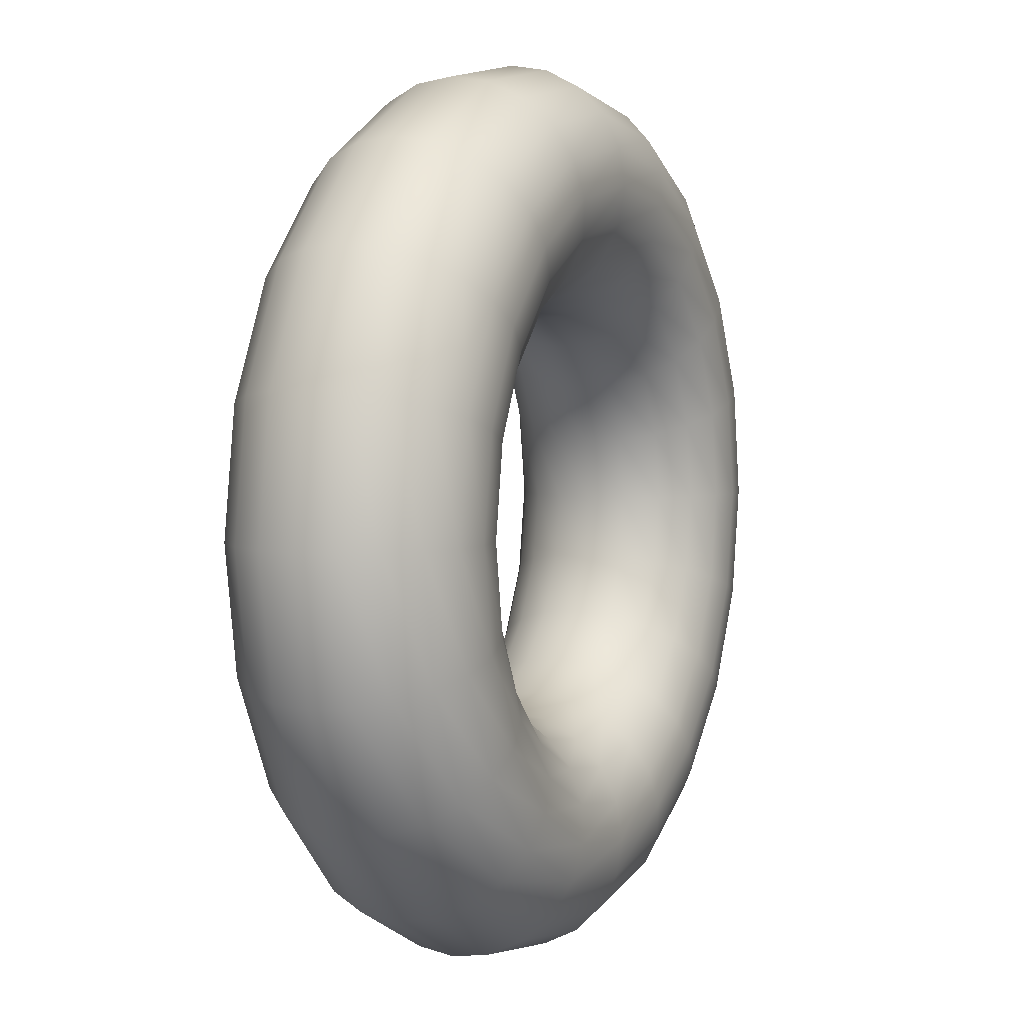
<metadata>
{"format":"obj","ext":"obj","renderer":"f3d","projection":"perspective","resolution":1024,"background":"white","views":[{"elev":4.9,"azim":114.5,"up":"+Z"}]}
</metadata>
<code>
v 1.913 0 -0.6217
v 1.628 0 -1.182
v 1.182 0 -1.628
v 0.6217 0 -1.913
v 0 0 -2.012
v -0.6217 0 -1.913
v -1.182 0 -1.628
v -1.628 0 -1.182
v -1.913 0 -0.6217
v -2.012 0 0
v -1.913 0 0.6217
v -1.628 0 1.182
v -1.182 0 1.628
v -0.6217 0 1.913
v -0 0 2.012
v 0.6217 0 1.913
v 1.182 0 1.628
v 1.628 0 1.182
v 1.913 0 0.6217
v 2.012 0 0
v 1.969 0.3708 -0.6398
v 1.675 0.3708 -1.217
v 1.217 0.3708 -1.675
v 0.6398 0.3708 -1.969
v 0 0.3708 -2.07
v -0.6398 0.3708 -1.969
v -1.217 0.3708 -1.675
v -1.675 0.3708 -1.217
v -1.969 0.3708 -0.6398
v -2.07 0.3708 0
v -1.969 0.3708 0.6398
v -1.675 0.3708 1.217
v -1.217 0.3708 1.675
v -0.6398 0.3708 1.969
v -0 0.3708 2.07
v 0.6398 0.3708 1.969
v 1.217 0.3708 1.675
v 1.675 0.3708 1.217
v 1.969 0.3708 0.6398
v 2.07 0.3708 0
v 2.131 0.7053 -0.6925
v 1.813 0.7053 -1.317
v 1.317 0.7053 -1.813
v 0.6925 0.7053 -2.131
v 0 0.7053 -2.241
v -0.6925 0.7053 -2.131
v -1.317 0.7053 -1.813
v -1.813 0.7053 -1.317
v -2.131 0.7053 -0.6925
v -2.241 0.7053 0
v -2.131 0.7053 0.6925
v -1.813 0.7053 1.317
v -1.317 0.7053 1.813
v -0.6925 0.7053 2.131
v -0 0.7053 2.241
v 0.6925 0.7053 2.131
v 1.317 0.7053 1.813
v 1.813 0.7053 1.317
v 2.131 0.7053 0.6925
v 2.241 0.7053 0
v 2.384 0.9708 -0.7745
v 2.028 0.9708 -1.473
v 1.473 0.9708 -2.028
v 0.7745 0.9708 -2.384
v 0 0.9708 -2.506
v -0.7745 0.9708 -2.384
v -1.473 0.9708 -2.028
v -2.028 0.9708 -1.473
v -2.384 0.9708 -0.7745
v -2.506 0.9708 0
v -2.384 0.9708 0.7745
v -2.028 0.9708 1.473
v -1.473 0.9708 2.028
v -0.7745 0.9708 2.384
v -0 0.9708 2.506
v 0.7745 0.9708 2.384
v 1.473 0.9708 2.028
v 2.028 0.9708 1.473
v 2.384 0.9708 0.7745
v 2.506 0.9708 0
v 2.702 1.141 -0.8779
v 2.298 1.141 -1.67
v 1.67 1.141 -2.298
v 0.8779 1.141 -2.702
v 0 1.141 -2.841
v -0.8779 1.141 -2.702
v -1.67 1.141 -2.298
v -2.298 1.141 -1.67
v -2.702 1.141 -0.8779
v -2.841 1.141 0
v -2.702 1.141 0.8779
v -2.298 1.141 1.67
v -1.67 1.141 2.298
v -0.8779 1.141 2.702
v -0 1.141 2.841
v 0.8779 1.141 2.702
v 1.67 1.141 2.298
v 2.298 1.141 1.67
v 2.702 1.141 0.8779
v 2.841 1.141 0
v 3.055 1.2 -0.9925
v 2.598 1.2 -1.888
v 1.888 1.2 -2.598
v 0.9925 1.2 -3.055
v 0 1.2 -3.212
v -0.9925 1.2 -3.055
v -1.888 1.2 -2.598
v -2.598 1.2 -1.888
v -3.055 1.2 -0.9925
v -3.212 1.2 0
v -3.055 1.2 0.9925
v -2.598 1.2 1.888
v -1.888 1.2 2.598
v -0.9925 1.2 3.055
v -0 1.2 3.212
v 0.9925 1.2 3.055
v 1.888 1.2 2.598
v 2.598 1.2 1.888
v 3.055 1.2 0.9925
v 3.212 1.2 0
v 3.407 1.141 -1.107
v 2.898 1.141 -2.106
v 2.106 1.141 -2.898
v 1.107 1.141 -3.407
v 0 1.141 -3.583
v -1.107 1.141 -3.407
v -2.106 1.141 -2.898
v -2.898 1.141 -2.106
v -3.407 1.141 -1.107
v -3.583 1.141 0
v -3.407 1.141 1.107
v -2.898 1.141 2.106
v -2.106 1.141 2.898
v -1.107 1.141 3.407
v -0 1.141 3.583
v 1.107 1.141 3.407
v 2.106 1.141 2.898
v 2.898 1.141 2.106
v 3.407 1.141 1.107
v 3.583 1.141 0
v 3.725 0.9708 -1.21
v 3.169 0.9708 -2.302
v 2.302 0.9708 -3.169
v 1.21 0.9708 -3.725
v 0 0.9708 -3.917
v -1.21 0.9708 -3.725
v -2.302 0.9708 -3.169
v -3.169 0.9708 -2.302
v -3.725 0.9708 -1.21
v -3.917 0.9708 0
v -3.725 0.9708 1.21
v -3.169 0.9708 2.302
v -2.302 0.9708 3.169
v -1.21 0.9708 3.725
v -0 0.9708 3.917
v 1.21 0.9708 3.725
v 2.302 0.9708 3.169
v 3.169 0.9708 2.302
v 3.725 0.9708 1.21
v 3.917 0.9708 0
v 3.978 0.7053 -1.292
v 3.384 0.7053 -2.458
v 2.458 0.7053 -3.384
v 1.292 0.7053 -3.978
v 0 0.7053 -4.183
v -1.292 0.7053 -3.978
v -2.458 0.7053 -3.384
v -3.384 0.7053 -2.458
v -3.978 0.7053 -1.292
v -4.183 0.7053 0
v -3.978 0.7053 1.292
v -3.384 0.7053 2.458
v -2.458 0.7053 3.384
v -1.292 0.7053 3.978
v -0 0.7053 4.183
v 1.292 0.7053 3.978
v 2.458 0.7053 3.384
v 3.384 0.7053 2.458
v 3.978 0.7053 1.292
v 4.183 0.7053 0
v 4.14 0.3708 -1.345
v 3.522 0.3708 -2.559
v 2.559 0.3708 -3.522
v 1.345 0.3708 -4.14
v 0 0.3708 -4.353
v -1.345 0.3708 -4.14
v -2.559 0.3708 -3.522
v -3.522 0.3708 -2.559
v -4.14 0.3708 -1.345
v -4.353 0.3708 0
v -4.14 0.3708 1.345
v -3.522 0.3708 2.559
v -2.559 0.3708 3.522
v -1.345 0.3708 4.14
v -0 0.3708 4.353
v 1.345 0.3708 4.14
v 2.559 0.3708 3.522
v 3.522 0.3708 2.559
v 4.14 0.3708 1.345
v 4.353 0.3708 0
v 4.196 0 -1.363
v 3.569 0 -2.593
v 2.593 0 -3.569
v 1.363 0 -4.196
v 0 0 -4.412
v -1.363 0 -4.196
v -2.593 0 -3.569
v -3.569 0 -2.593
v -4.196 0 -1.363
v -4.412 0 0
v -4.196 0 1.363
v -3.569 0 2.593
v -2.593 0 3.569
v -1.363 0 4.196
v -0 0 4.412
v 1.363 0 4.196
v 2.593 0 3.569
v 3.569 0 2.593
v 4.196 0 1.363
v 4.412 0 0
v 4.14 -0.3708 -1.345
v 3.522 -0.3708 -2.559
v 2.559 -0.3708 -3.522
v 1.345 -0.3708 -4.14
v 0 -0.3708 -4.353
v -1.345 -0.3708 -4.14
v -2.559 -0.3708 -3.522
v -3.522 -0.3708 -2.559
v -4.14 -0.3708 -1.345
v -4.353 -0.3708 0
v -4.14 -0.3708 1.345
v -3.522 -0.3708 2.559
v -2.559 -0.3708 3.522
v -1.345 -0.3708 4.14
v -0 -0.3708 4.353
v 1.345 -0.3708 4.14
v 2.559 -0.3708 3.522
v 3.522 -0.3708 2.559
v 4.14 -0.3708 1.345
v 4.353 -0.3708 0
v 3.978 -0.7053 -1.292
v 3.384 -0.7053 -2.458
v 2.458 -0.7053 -3.384
v 1.292 -0.7053 -3.978
v 0 -0.7053 -4.183
v -1.292 -0.7053 -3.978
v -2.458 -0.7053 -3.384
v -3.384 -0.7053 -2.458
v -3.978 -0.7053 -1.292
v -4.183 -0.7053 0
v -3.978 -0.7053 1.292
v -3.384 -0.7053 2.458
v -2.458 -0.7053 3.384
v -1.292 -0.7053 3.978
v -0 -0.7053 4.183
v 1.292 -0.7053 3.978
v 2.458 -0.7053 3.384
v 3.384 -0.7053 2.458
v 3.978 -0.7053 1.292
v 4.183 -0.7053 0
v 3.725 -0.9708 -1.21
v 3.169 -0.9708 -2.302
v 2.302 -0.9708 -3.169
v 1.21 -0.9708 -3.725
v 0 -0.9708 -3.917
v -1.21 -0.9708 -3.725
v -2.302 -0.9708 -3.169
v -3.169 -0.9708 -2.302
v -3.725 -0.9708 -1.21
v -3.917 -0.9708 0
v -3.725 -0.9708 1.21
v -3.169 -0.9708 2.302
v -2.302 -0.9708 3.169
v -1.21 -0.9708 3.725
v -0 -0.9708 3.917
v 1.21 -0.9708 3.725
v 2.302 -0.9708 3.169
v 3.169 -0.9708 2.302
v 3.725 -0.9708 1.21
v 3.917 -0.9708 0
v 3.407 -1.141 -1.107
v 2.898 -1.141 -2.106
v 2.106 -1.141 -2.898
v 1.107 -1.141 -3.407
v 0 -1.141 -3.583
v -1.107 -1.141 -3.407
v -2.106 -1.141 -2.898
v -2.898 -1.141 -2.106
v -3.407 -1.141 -1.107
v -3.583 -1.141 0
v -3.407 -1.141 1.107
v -2.898 -1.141 2.106
v -2.106 -1.141 2.898
v -1.107 -1.141 3.407
v -0 -1.141 3.583
v 1.107 -1.141 3.407
v 2.106 -1.141 2.898
v 2.898 -1.141 2.106
v 3.407 -1.141 1.107
v 3.583 -1.141 0
v 3.055 -1.2 -0.9925
v 2.598 -1.2 -1.888
v 1.888 -1.2 -2.598
v 0.9925 -1.2 -3.055
v 0 -1.2 -3.212
v -0.9925 -1.2 -3.055
v -1.888 -1.2 -2.598
v -2.598 -1.2 -1.888
v -3.055 -1.2 -0.9925
v -3.212 -1.2 0
v -3.055 -1.2 0.9925
v -2.598 -1.2 1.888
v -1.888 -1.2 2.598
v -0.9925 -1.2 3.055
v -0 -1.2 3.212
v 0.9925 -1.2 3.055
v 1.888 -1.2 2.598
v 2.598 -1.2 1.888
v 3.055 -1.2 0.9925
v 3.212 -1.2 0
v 2.702 -1.141 -0.8779
v 2.298 -1.141 -1.67
v 1.67 -1.141 -2.298
v 0.8779 -1.141 -2.702
v 0 -1.141 -2.841
v -0.8779 -1.141 -2.702
v -1.67 -1.141 -2.298
v -2.298 -1.141 -1.67
v -2.702 -1.141 -0.8779
v -2.841 -1.141 0
v -2.702 -1.141 0.8779
v -2.298 -1.141 1.67
v -1.67 -1.141 2.298
v -0.8779 -1.141 2.702
v -0 -1.141 2.841
v 0.8779 -1.141 2.702
v 1.67 -1.141 2.298
v 2.298 -1.141 1.67
v 2.702 -1.141 0.8779
v 2.841 -1.141 0
v 2.384 -0.9708 -0.7745
v 2.028 -0.9708 -1.473
v 1.473 -0.9708 -2.028
v 0.7745 -0.9708 -2.384
v 0 -0.9708 -2.506
v -0.7745 -0.9708 -2.384
v -1.473 -0.9708 -2.028
v -2.028 -0.9708 -1.473
v -2.384 -0.9708 -0.7745
v -2.506 -0.9708 0
v -2.384 -0.9708 0.7745
v -2.028 -0.9708 1.473
v -1.473 -0.9708 2.028
v -0.7745 -0.9708 2.384
v -0 -0.9708 2.506
v 0.7745 -0.9708 2.384
v 1.473 -0.9708 2.028
v 2.028 -0.9708 1.473
v 2.384 -0.9708 0.7745
v 2.506 -0.9708 0
v 2.131 -0.7053 -0.6925
v 1.813 -0.7053 -1.317
v 1.317 -0.7053 -1.813
v 0.6925 -0.7053 -2.131
v 0 -0.7053 -2.241
v -0.6925 -0.7053 -2.131
v -1.317 -0.7053 -1.813
v -1.813 -0.7053 -1.317
v -2.131 -0.7053 -0.6925
v -2.241 -0.7053 0
v -2.131 -0.7053 0.6925
v -1.813 -0.7053 1.317
v -1.317 -0.7053 1.813
v -0.6925 -0.7053 2.131
v -0 -0.7053 2.241
v 0.6925 -0.7053 2.131
v 1.317 -0.7053 1.813
v 1.813 -0.7053 1.317
v 2.131 -0.7053 0.6925
v 2.241 -0.7053 0
v 1.969 -0.3708 -0.6398
v 1.675 -0.3708 -1.217
v 1.217 -0.3708 -1.675
v 0.6398 -0.3708 -1.969
v 0 -0.3708 -2.07
v -0.6398 -0.3708 -1.969
v -1.217 -0.3708 -1.675
v -1.675 -0.3708 -1.217
v -1.969 -0.3708 -0.6398
v -2.07 -0.3708 0
v -1.969 -0.3708 0.6398
v -1.675 -0.3708 1.217
v -1.217 -0.3708 1.675
v -0.6398 -0.3708 1.969
v -0 -0.3708 2.07
v 0.6398 -0.3708 1.969
v 1.217 -0.3708 1.675
v 1.675 -0.3708 1.217
v 1.969 -0.3708 0.6398
v 2.07 -0.3708 0
f 2 1 21
f 2 21 22
f 3 2 22
f 3 22 23
f 4 3 23
f 4 23 24
f 5 4 24
f 5 24 25
f 6 5 25
f 6 25 26
f 7 6 26
f 7 26 27
f 8 7 27
f 8 27 28
f 9 8 28
f 9 28 29
f 10 9 29
f 10 29 30
f 11 10 30
f 11 30 31
f 12 11 31
f 12 31 32
f 13 12 32
f 13 32 33
f 14 13 33
f 14 33 34
f 15 14 34
f 15 34 35
f 16 15 35
f 16 35 36
f 17 16 36
f 17 36 37
f 18 17 37
f 18 37 38
f 19 18 38
f 19 38 39
f 20 19 39
f 20 39 40
f 1 20 40
f 1 40 21
f 22 21 41
f 22 41 42
f 23 22 42
f 23 42 43
f 24 23 43
f 24 43 44
f 25 24 44
f 25 44 45
f 26 25 45
f 26 45 46
f 27 26 46
f 27 46 47
f 28 27 47
f 28 47 48
f 29 28 48
f 29 48 49
f 30 29 49
f 30 49 50
f 31 30 50
f 31 50 51
f 32 31 51
f 32 51 52
f 33 32 52
f 33 52 53
f 34 33 53
f 34 53 54
f 35 34 54
f 35 54 55
f 36 35 55
f 36 55 56
f 37 36 56
f 37 56 57
f 38 37 57
f 38 57 58
f 39 38 58
f 39 58 59
f 40 39 59
f 40 59 60
f 21 40 60
f 21 60 41
f 42 41 61
f 42 61 62
f 43 42 62
f 43 62 63
f 44 43 63
f 44 63 64
f 45 44 64
f 45 64 65
f 46 45 65
f 46 65 66
f 47 46 66
f 47 66 67
f 48 47 67
f 48 67 68
f 49 48 68
f 49 68 69
f 50 49 69
f 50 69 70
f 51 50 70
f 51 70 71
f 52 51 71
f 52 71 72
f 53 52 72
f 53 72 73
f 54 53 73
f 54 73 74
f 55 54 74
f 55 74 75
f 56 55 75
f 56 75 76
f 57 56 76
f 57 76 77
f 58 57 77
f 58 77 78
f 59 58 78
f 59 78 79
f 60 59 79
f 60 79 80
f 41 60 80
f 41 80 61
f 62 61 81
f 62 81 82
f 63 62 82
f 63 82 83
f 64 63 83
f 64 83 84
f 65 64 84
f 65 84 85
f 66 65 85
f 66 85 86
f 67 66 86
f 67 86 87
f 68 67 87
f 68 87 88
f 69 68 88
f 69 88 89
f 70 69 89
f 70 89 90
f 71 70 90
f 71 90 91
f 72 71 91
f 72 91 92
f 73 72 92
f 73 92 93
f 74 73 93
f 74 93 94
f 75 74 94
f 75 94 95
f 76 75 95
f 76 95 96
f 77 76 96
f 77 96 97
f 78 77 97
f 78 97 98
f 79 78 98
f 79 98 99
f 80 79 99
f 80 99 100
f 61 80 100
f 61 100 81
f 82 81 101
f 82 101 102
f 83 82 102
f 83 102 103
f 84 83 103
f 84 103 104
f 85 84 104
f 85 104 105
f 86 85 105
f 86 105 106
f 87 86 106
f 87 106 107
f 88 87 107
f 88 107 108
f 89 88 108
f 89 108 109
f 90 89 109
f 90 109 110
f 91 90 110
f 91 110 111
f 92 91 111
f 92 111 112
f 93 92 112
f 93 112 113
f 94 93 113
f 94 113 114
f 95 94 114
f 95 114 115
f 96 95 115
f 96 115 116
f 97 96 116
f 97 116 117
f 98 97 117
f 98 117 118
f 99 98 118
f 99 118 119
f 100 99 119
f 100 119 120
f 81 100 120
f 81 120 101
f 102 101 121
f 102 121 122
f 103 102 122
f 103 122 123
f 104 103 123
f 104 123 124
f 105 104 124
f 105 124 125
f 106 105 125
f 106 125 126
f 107 106 126
f 107 126 127
f 108 107 127
f 108 127 128
f 109 108 128
f 109 128 129
f 110 109 129
f 110 129 130
f 111 110 130
f 111 130 131
f 112 111 131
f 112 131 132
f 113 112 132
f 113 132 133
f 114 113 133
f 114 133 134
f 115 114 134
f 115 134 135
f 116 115 135
f 116 135 136
f 117 116 136
f 117 136 137
f 118 117 137
f 118 137 138
f 119 118 138
f 119 138 139
f 120 119 139
f 120 139 140
f 101 120 140
f 101 140 121
f 122 121 141
f 122 141 142
f 123 122 142
f 123 142 143
f 124 123 143
f 124 143 144
f 125 124 144
f 125 144 145
f 126 125 145
f 126 145 146
f 127 126 146
f 127 146 147
f 128 127 147
f 128 147 148
f 129 128 148
f 129 148 149
f 130 129 149
f 130 149 150
f 131 130 150
f 131 150 151
f 132 131 151
f 132 151 152
f 133 132 152
f 133 152 153
f 134 133 153
f 134 153 154
f 135 134 154
f 135 154 155
f 136 135 155
f 136 155 156
f 137 136 156
f 137 156 157
f 138 137 157
f 138 157 158
f 139 138 158
f 139 158 159
f 140 139 159
f 140 159 160
f 121 140 160
f 121 160 141
f 142 141 161
f 142 161 162
f 143 142 162
f 143 162 163
f 144 143 163
f 144 163 164
f 145 144 164
f 145 164 165
f 146 145 165
f 146 165 166
f 147 146 166
f 147 166 167
f 148 147 167
f 148 167 168
f 149 148 168
f 149 168 169
f 150 149 169
f 150 169 170
f 151 150 170
f 151 170 171
f 152 151 171
f 152 171 172
f 153 152 172
f 153 172 173
f 154 153 173
f 154 173 174
f 155 154 174
f 155 174 175
f 156 155 175
f 156 175 176
f 157 156 176
f 157 176 177
f 158 157 177
f 158 177 178
f 159 158 178
f 159 178 179
f 160 159 179
f 160 179 180
f 141 160 180
f 141 180 161
f 162 161 181
f 162 181 182
f 163 162 182
f 163 182 183
f 164 163 183
f 164 183 184
f 165 164 184
f 165 184 185
f 166 165 185
f 166 185 186
f 167 166 186
f 167 186 187
f 168 167 187
f 168 187 188
f 169 168 188
f 169 188 189
f 170 169 189
f 170 189 190
f 171 170 190
f 171 190 191
f 172 171 191
f 172 191 192
f 173 172 192
f 173 192 193
f 174 173 193
f 174 193 194
f 175 174 194
f 175 194 195
f 176 175 195
f 176 195 196
f 177 176 196
f 177 196 197
f 178 177 197
f 178 197 198
f 179 178 198
f 179 198 199
f 180 179 199
f 180 199 200
f 161 180 200
f 161 200 181
f 182 181 201
f 182 201 202
f 183 182 202
f 183 202 203
f 184 183 203
f 184 203 204
f 185 184 204
f 185 204 205
f 186 185 205
f 186 205 206
f 187 186 206
f 187 206 207
f 188 187 207
f 188 207 208
f 189 188 208
f 189 208 209
f 190 189 209
f 190 209 210
f 191 190 210
f 191 210 211
f 192 191 211
f 192 211 212
f 193 192 212
f 193 212 213
f 194 193 213
f 194 213 214
f 195 194 214
f 195 214 215
f 196 195 215
f 196 215 216
f 197 196 216
f 197 216 217
f 198 197 217
f 198 217 218
f 199 198 218
f 199 218 219
f 200 199 219
f 200 219 220
f 181 200 220
f 181 220 201
f 202 201 221
f 202 221 222
f 203 202 222
f 203 222 223
f 204 203 223
f 204 223 224
f 205 204 224
f 205 224 225
f 206 205 225
f 206 225 226
f 207 206 226
f 207 226 227
f 208 207 227
f 208 227 228
f 209 208 228
f 209 228 229
f 210 209 229
f 210 229 230
f 211 210 230
f 211 230 231
f 212 211 231
f 212 231 232
f 213 212 232
f 213 232 233
f 214 213 233
f 214 233 234
f 215 214 234
f 215 234 235
f 216 215 235
f 216 235 236
f 217 216 236
f 217 236 237
f 218 217 237
f 218 237 238
f 219 218 238
f 219 238 239
f 220 219 239
f 220 239 240
f 201 220 240
f 201 240 221
f 222 221 241
f 222 241 242
f 223 222 242
f 223 242 243
f 224 223 243
f 224 243 244
f 225 224 244
f 225 244 245
f 226 225 245
f 226 245 246
f 227 226 246
f 227 246 247
f 228 227 247
f 228 247 248
f 229 228 248
f 229 248 249
f 230 229 249
f 230 249 250
f 231 230 250
f 231 250 251
f 232 231 251
f 232 251 252
f 233 232 252
f 233 252 253
f 234 233 253
f 234 253 254
f 235 234 254
f 235 254 255
f 236 235 255
f 236 255 256
f 237 236 256
f 237 256 257
f 238 237 257
f 238 257 258
f 239 238 258
f 239 258 259
f 240 239 259
f 240 259 260
f 221 240 260
f 221 260 241
f 242 241 261
f 242 261 262
f 243 242 262
f 243 262 263
f 244 243 263
f 244 263 264
f 245 244 264
f 245 264 265
f 246 245 265
f 246 265 266
f 247 246 266
f 247 266 267
f 248 247 267
f 248 267 268
f 249 248 268
f 249 268 269
f 250 249 269
f 250 269 270
f 251 250 270
f 251 270 271
f 252 251 271
f 252 271 272
f 253 252 272
f 253 272 273
f 254 253 273
f 254 273 274
f 255 254 274
f 255 274 275
f 256 255 275
f 256 275 276
f 257 256 276
f 257 276 277
f 258 257 277
f 258 277 278
f 259 258 278
f 259 278 279
f 260 259 279
f 260 279 280
f 241 260 280
f 241 280 261
f 262 261 281
f 262 281 282
f 263 262 282
f 263 282 283
f 264 263 283
f 264 283 284
f 265 264 284
f 265 284 285
f 266 265 285
f 266 285 286
f 267 266 286
f 267 286 287
f 268 267 287
f 268 287 288
f 269 268 288
f 269 288 289
f 270 269 289
f 270 289 290
f 271 270 290
f 271 290 291
f 272 271 291
f 272 291 292
f 273 272 292
f 273 292 293
f 274 273 293
f 274 293 294
f 275 274 294
f 275 294 295
f 276 275 295
f 276 295 296
f 277 276 296
f 277 296 297
f 278 277 297
f 278 297 298
f 279 278 298
f 279 298 299
f 280 279 299
f 280 299 300
f 261 280 300
f 261 300 281
f 282 281 301
f 282 301 302
f 283 282 302
f 283 302 303
f 284 283 303
f 284 303 304
f 285 284 304
f 285 304 305
f 286 285 305
f 286 305 306
f 287 286 306
f 287 306 307
f 288 287 307
f 288 307 308
f 289 288 308
f 289 308 309
f 290 289 309
f 290 309 310
f 291 290 310
f 291 310 311
f 292 291 311
f 292 311 312
f 293 292 312
f 293 312 313
f 294 293 313
f 294 313 314
f 295 294 314
f 295 314 315
f 296 295 315
f 296 315 316
f 297 296 316
f 297 316 317
f 298 297 317
f 298 317 318
f 299 298 318
f 299 318 319
f 300 299 319
f 300 319 320
f 281 300 320
f 281 320 301
f 302 301 321
f 302 321 322
f 303 302 322
f 303 322 323
f 304 303 323
f 304 323 324
f 305 304 324
f 305 324 325
f 306 305 325
f 306 325 326
f 307 306 326
f 307 326 327
f 308 307 327
f 308 327 328
f 309 308 328
f 309 328 329
f 310 309 329
f 310 329 330
f 311 310 330
f 311 330 331
f 312 311 331
f 312 331 332
f 313 312 332
f 313 332 333
f 314 313 333
f 314 333 334
f 315 314 334
f 315 334 335
f 316 315 335
f 316 335 336
f 317 316 336
f 317 336 337
f 318 317 337
f 318 337 338
f 319 318 338
f 319 338 339
f 320 319 339
f 320 339 340
f 301 320 340
f 301 340 321
f 322 321 341
f 322 341 342
f 323 322 342
f 323 342 343
f 324 323 343
f 324 343 344
f 325 324 344
f 325 344 345
f 326 325 345
f 326 345 346
f 327 326 346
f 327 346 347
f 328 327 347
f 328 347 348
f 329 328 348
f 329 348 349
f 330 329 349
f 330 349 350
f 331 330 350
f 331 350 351
f 332 331 351
f 332 351 352
f 333 332 352
f 333 352 353
f 334 333 353
f 334 353 354
f 335 334 354
f 335 354 355
f 336 335 355
f 336 355 356
f 337 336 356
f 337 356 357
f 338 337 357
f 338 357 358
f 339 338 358
f 339 358 359
f 340 339 359
f 340 359 360
f 321 340 360
f 321 360 341
f 342 341 361
f 342 361 362
f 343 342 362
f 343 362 363
f 344 343 363
f 344 363 364
f 345 344 364
f 345 364 365
f 346 345 365
f 346 365 366
f 347 346 366
f 347 366 367
f 348 347 367
f 348 367 368
f 349 348 368
f 349 368 369
f 350 349 369
f 350 369 370
f 351 350 370
f 351 370 371
f 352 351 371
f 352 371 372
f 353 352 372
f 353 372 373
f 354 353 373
f 354 373 374
f 355 354 374
f 355 374 375
f 356 355 375
f 356 375 376
f 357 356 376
f 357 376 377
f 358 357 377
f 358 377 378
f 359 358 378
f 359 378 379
f 360 359 379
f 360 379 380
f 341 360 380
f 341 380 361
f 362 361 381
f 362 381 382
f 363 362 382
f 363 382 383
f 364 363 383
f 364 383 384
f 365 364 384
f 365 384 385
f 366 365 385
f 366 385 386
f 367 366 386
f 367 386 387
f 368 367 387
f 368 387 388
f 369 368 388
f 369 388 389
f 370 369 389
f 370 389 390
f 371 370 390
f 371 390 391
f 372 371 391
f 372 391 392
f 373 372 392
f 373 392 393
f 374 373 393
f 374 393 394
f 375 374 394
f 375 394 395
f 376 375 395
f 376 395 396
f 377 376 396
f 377 396 397
f 378 377 397
f 378 397 398
f 379 378 398
f 379 398 399
f 380 379 399
f 380 399 400
f 361 380 400
f 361 400 381
f 382 381 1
f 382 1 2
f 383 382 2
f 383 2 3
f 384 383 3
f 384 3 4
f 385 384 4
f 385 4 5
f 386 385 5
f 386 5 6
f 387 386 6
f 387 6 7
f 388 387 7
f 388 7 8
f 389 388 8
f 389 8 9
f 390 389 9
f 390 9 10
f 391 390 10
f 391 10 11
f 392 391 11
f 392 11 12
f 393 392 12
f 393 12 13
f 394 393 13
f 394 13 14
f 395 394 14
f 395 14 15
f 396 395 15
f 396 15 16
f 397 396 16
f 397 16 17
f 398 397 17
f 398 17 18
f 399 398 18
f 399 18 19
f 400 399 19
f 400 19 20
f 381 400 20
f 381 20 1

</code>
